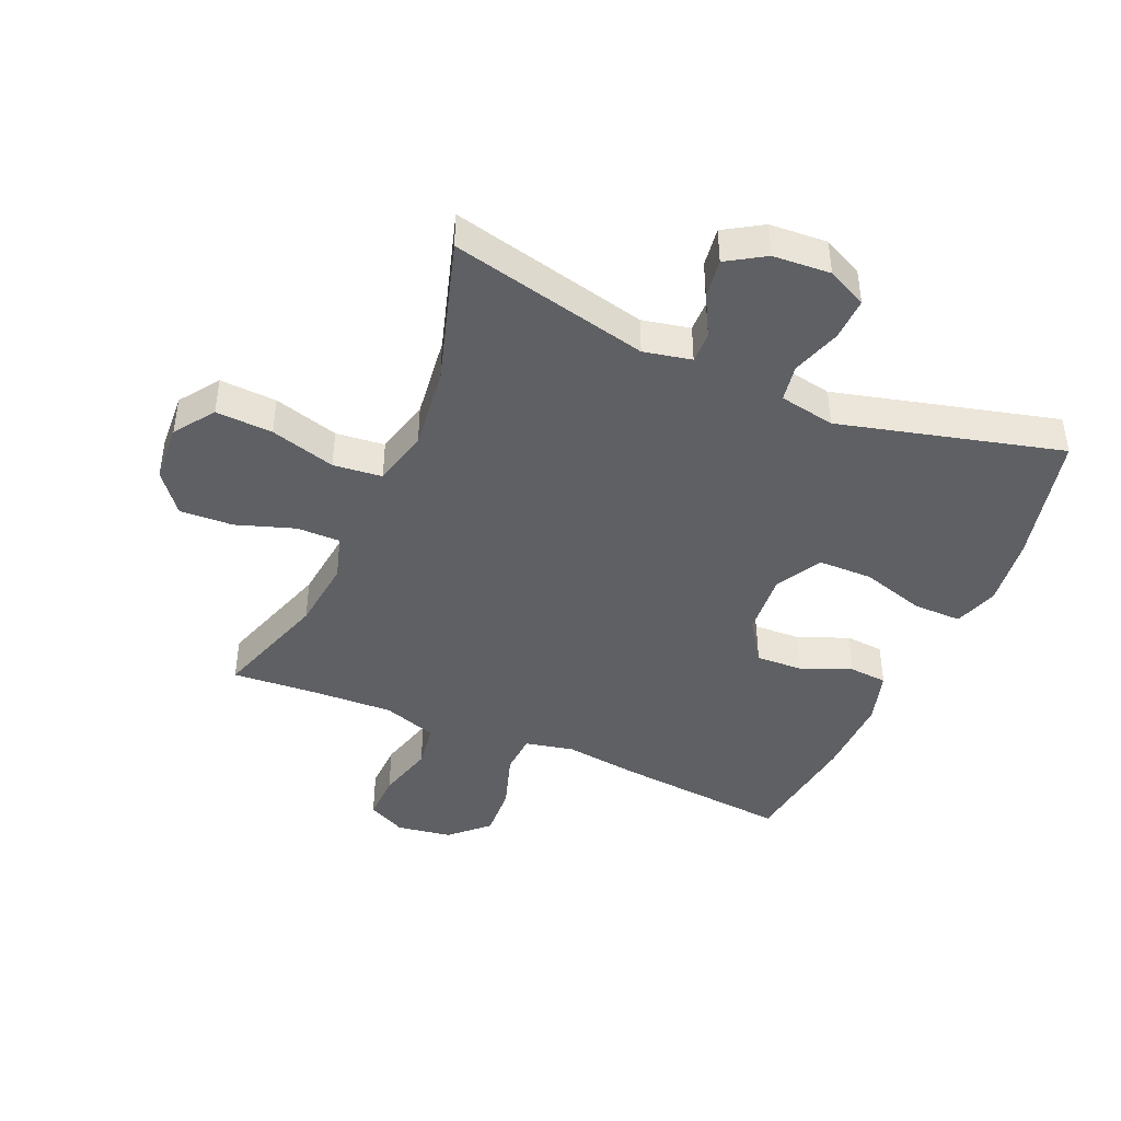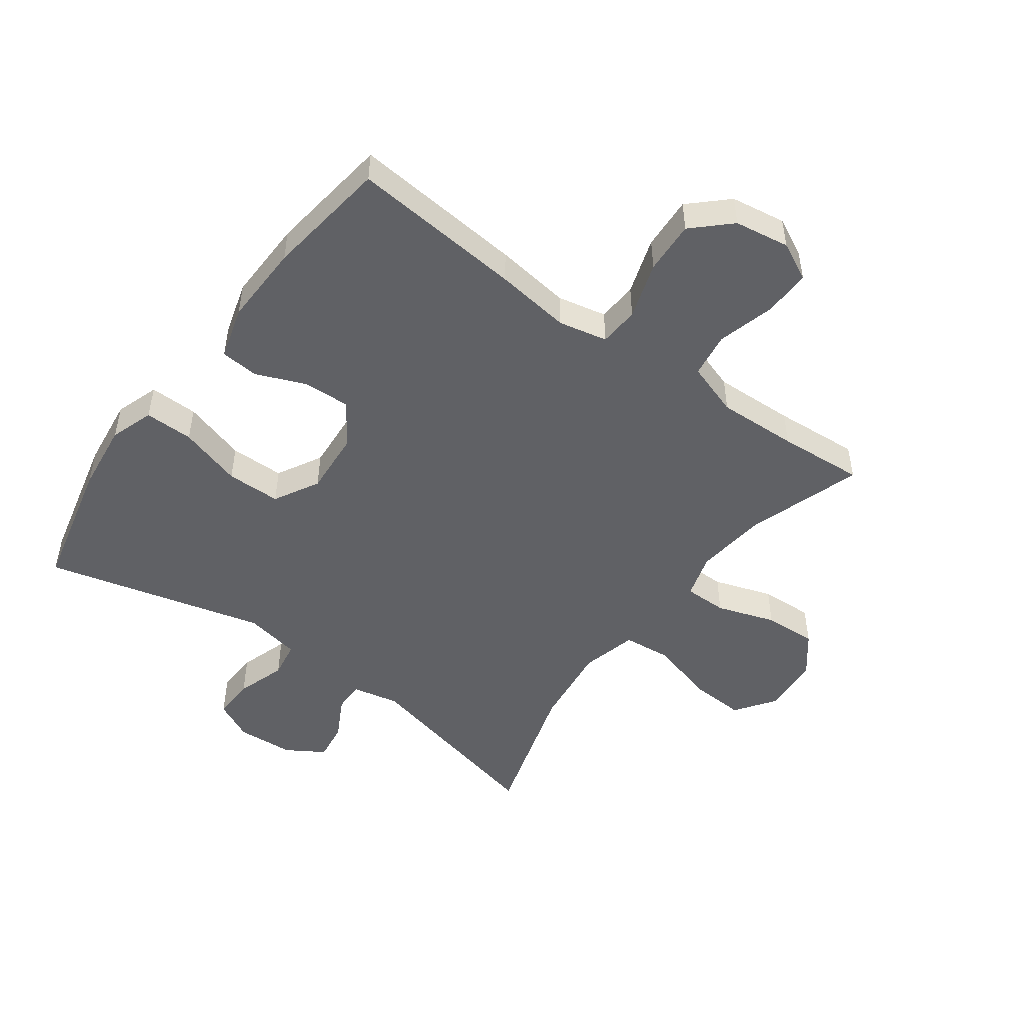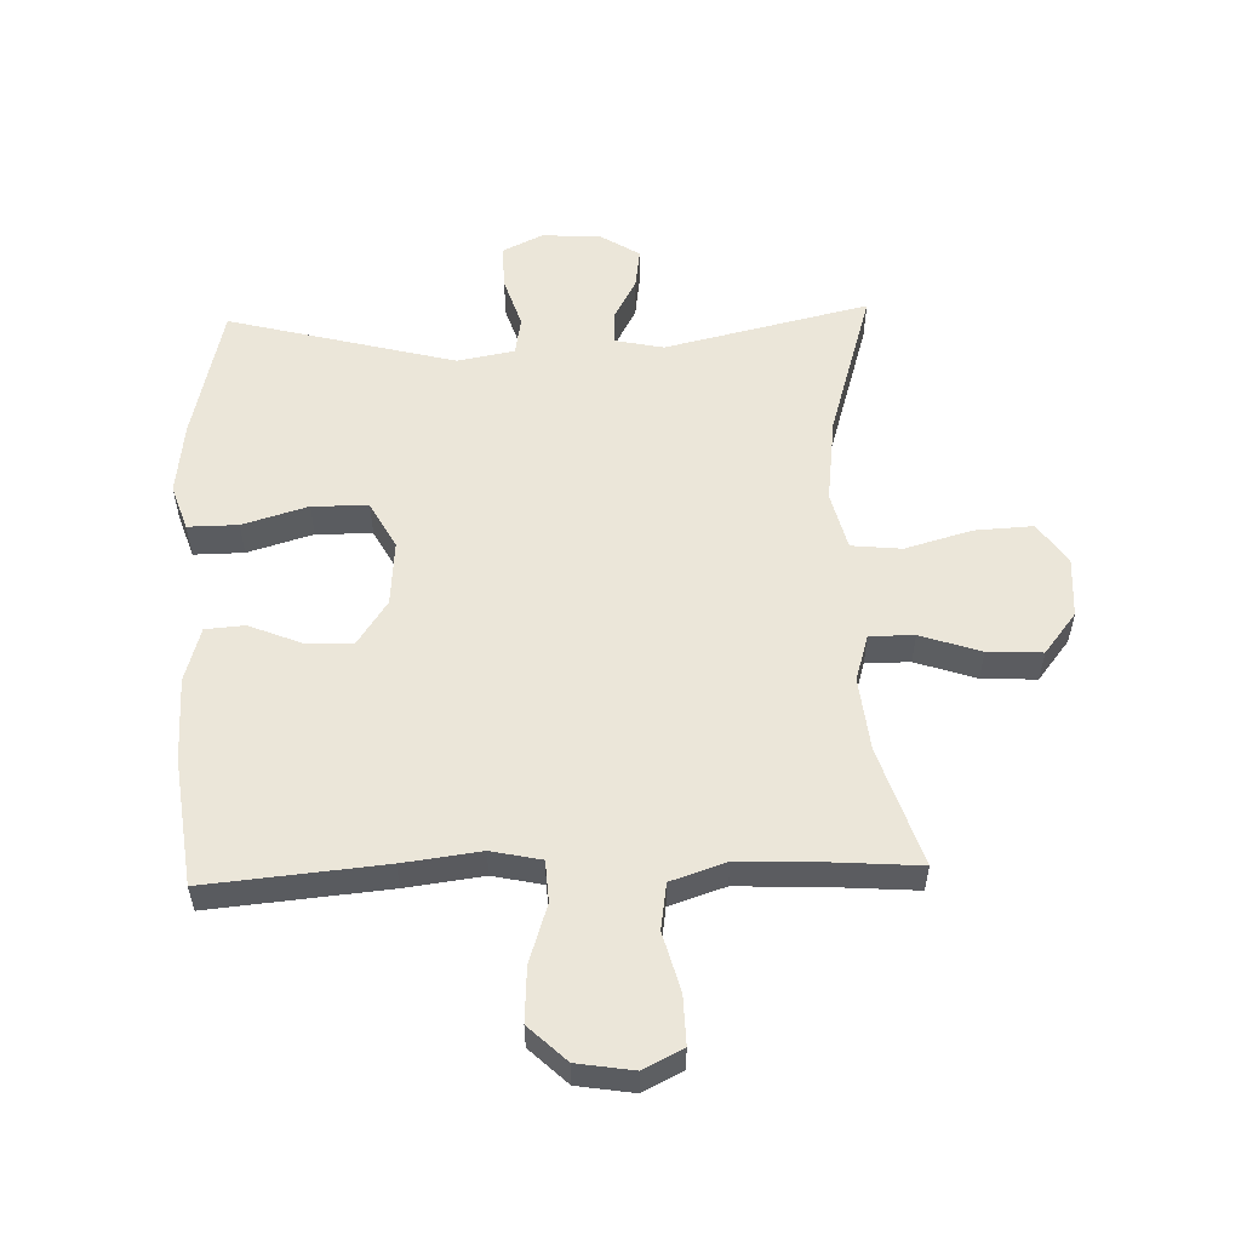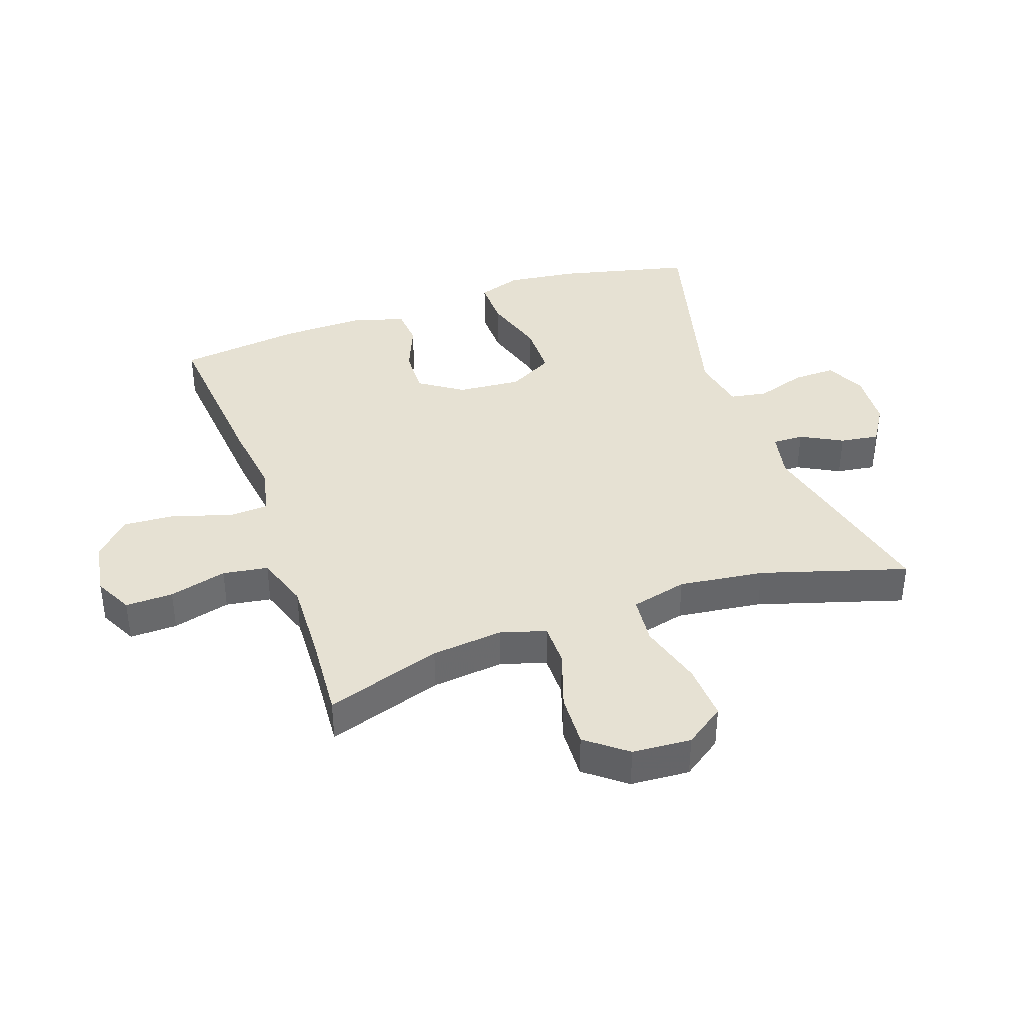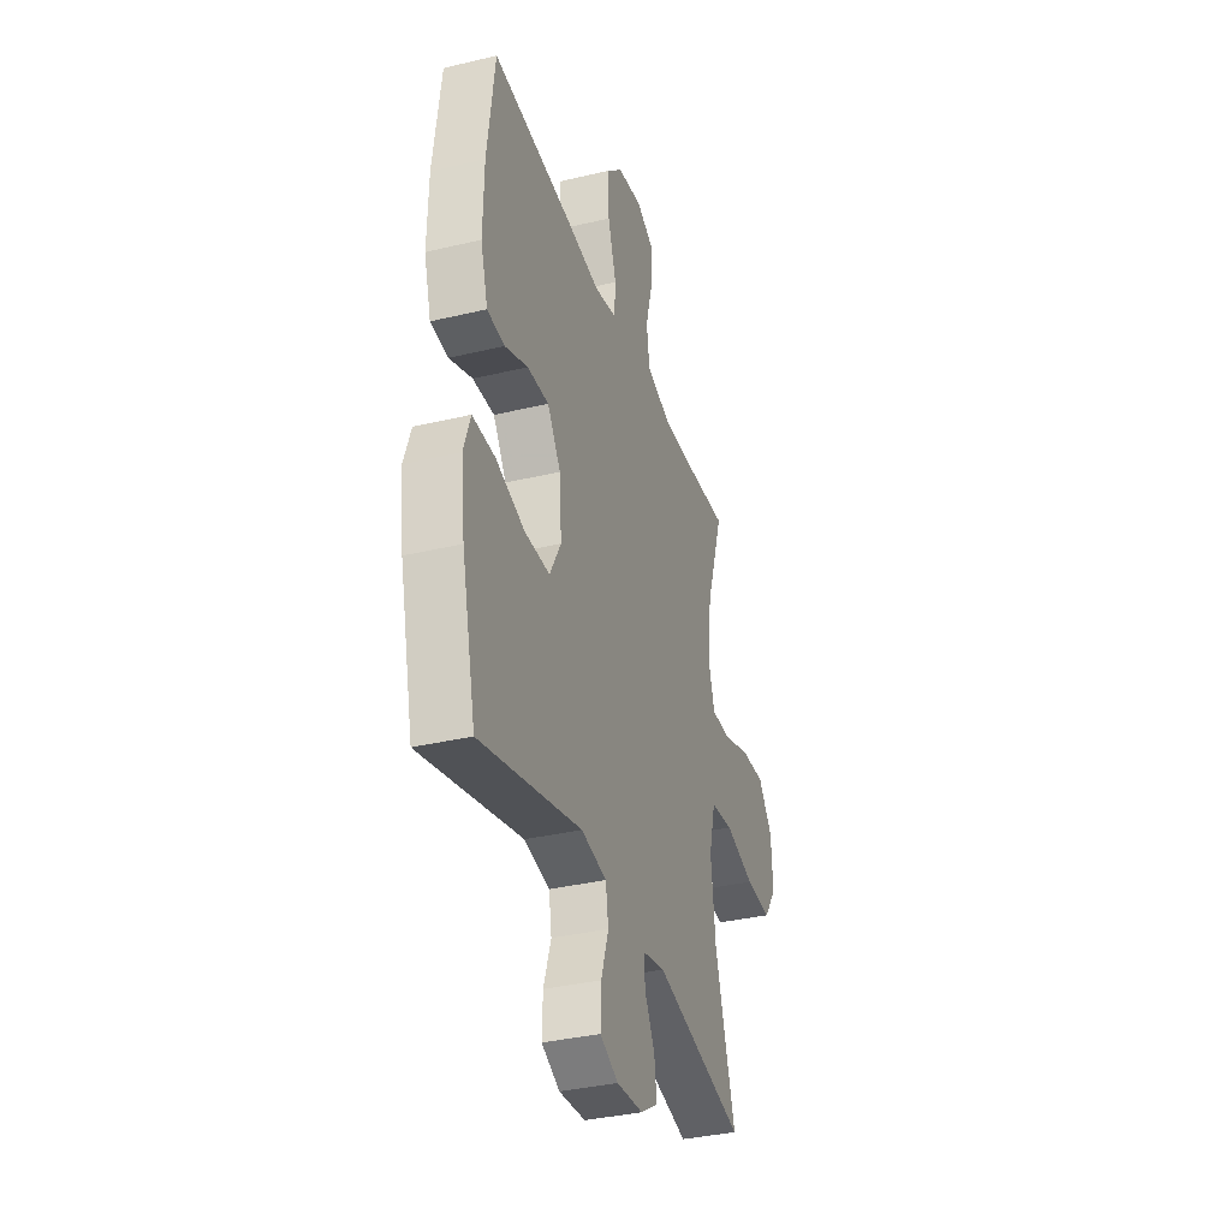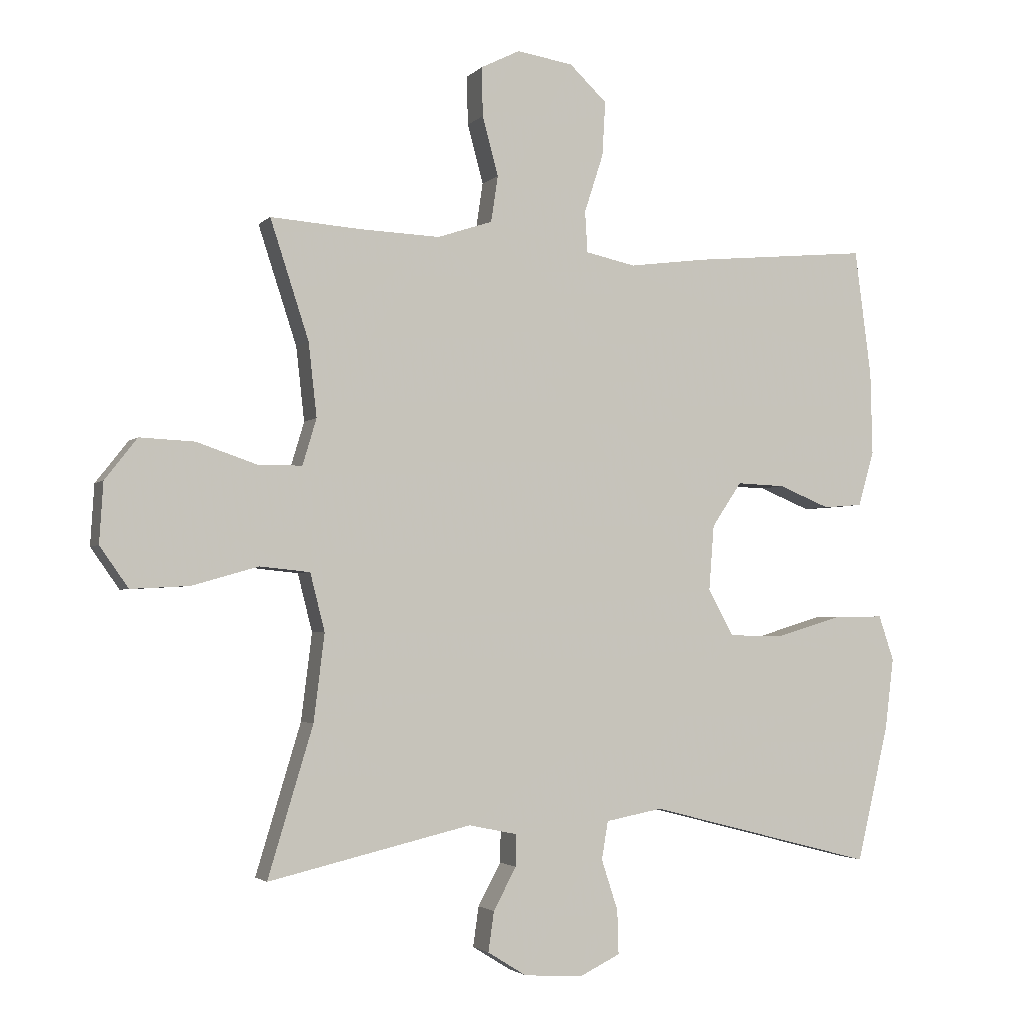
<metadata>
{"format":"obj","ext":"obj","renderer":"f3d","projection":"perspective","resolution":1024,"background":"white","views":[{"elev":-43.3,"azim":156.6,"up":"+Y"},{"elev":-49.2,"azim":-36.3,"up":"+Y"},{"elev":55.6,"azim":-1.8,"up":"+Y"},{"elev":38.7,"azim":70.8,"up":"+Y"},{"elev":-35.2,"azim":-72.4,"up":"+Z"},{"elev":-2.8,"azim":159.4,"up":"+Z"}]}
</metadata>
<code>
v 0.5 0.07 0.5
v 0.439 0.07 0.313
v 0.426 0.07 0.197
v 0.448 0.07 0.124
v 0.518 0.07 0.124
v 0.613 0.07 0.156
v 0.699 0.07 0.16
v 0.75 0.07 0.095
v 0.756 0.07 0
v 0.711 0.07 -0.064
v 0.619 0.07 -0.059
v 0.514 0.07 -0.029
v 0.435 0.07 -0.037
v 0.412 0.07 -0.128
v 0.429 0.07 -0.265
v 0.5 0.07 -0.5
v 0.179 0.07 -0.425
v 0.102 0.07 -0.441
v 0.103 0.07 -0.491
v 0.139 0.07 -0.558
v 0.148 0.07 -0.621
v 0.087 0.07 -0.659
v -0.006 0.07 -0.665
v -0.07 0.07 -0.634
v -0.068 0.07 -0.565
v -0.042 0.07 -0.485
v -0.052 0.07 -0.425
v -0.142 0.07 -0.408
v -0.5 0.07 -0.5
v -0.55 0.07 -0.287
v -0.564 0.07 -0.173
v -0.54 0.07 -0.102
v -0.461 0.07 -0.103
v -0.358 0.07 -0.134
v -0.27 0.07 -0.133
v -0.23 0.07 -0.06
v -0.238 0.07 0.043
v -0.285 0.07 0.113
v -0.361 0.07 0.11
v -0.442 0.07 0.077
v -0.504 0.07 0.082
v -0.529 0.07 0.168
v -0.526 0.07 0.3
v -0.5 0.07 0.5
v -0.22 0.07 0.474
v -0.098 0.07 0.458
v -0.019 0.07 0.475
v -0.015 0.07 0.54
v -0.045 0.07 0.632
v -0.05 0.07 0.718
v 0.009 0.07 0.774
v 0.098 0.07 0.788
v 0.16 0.07 0.757
v 0.158 0.07 0.68
v 0.133 0.07 0.587
v 0.144 0.07 0.514
v 0.231 0.07 0.485
v 0.361 0.07 0.49
v 0.5 0 0.5
v 0.439 0 0.313
v 0.426 0 0.197
v 0.448 0 0.124
v 0.518 0 0.124
v 0.613 0 0.156
v 0.699 0 0.16
v 0.75 0 0.095
v 0.756 0 0
v 0.711 0 -0.064
v 0.619 0 -0.059
v 0.514 0 -0.029
v 0.435 0 -0.037
v 0.412 0 -0.128
v 0.429 0 -0.265
v 0.5 0 -0.5
v 0.179 0 -0.425
v 0.102 0 -0.441
v 0.103 0 -0.491
v 0.139 0 -0.558
v 0.148 0 -0.621
v 0.087 0 -0.659
v -0.006 0 -0.665
v -0.07 0 -0.634
v -0.068 0 -0.565
v -0.042 0 -0.485
v -0.052 0 -0.425
v -0.142 0 -0.408
v -0.5 0 -0.5
v -0.55 0 -0.287
v -0.564 0 -0.173
v -0.54 0 -0.102
v -0.461 0 -0.103
v -0.358 0 -0.134
v -0.27 0 -0.133
v -0.23 0 -0.06
v -0.238 0 0.043
v -0.285 0 0.113
v -0.361 0 0.11
v -0.442 0 0.077
v -0.504 0 0.082
v -0.529 0 0.168
v -0.526 0 0.3
v -0.5 0 0.5
v -0.22 0 0.474
v -0.098 0 0.458
v -0.019 0 0.475
v -0.015 0 0.54
v -0.045 0 0.632
v -0.05 0 0.718
v 0.009 0 0.774
v 0.098 0 0.788
v 0.16 0 0.757
v 0.158 0 0.68
v 0.133 0 0.587
v 0.144 0 0.514
v 0.231 0 0.485
v 0.361 0 0.49
f 52 53 54 55
f 52 55 56
f 51 52 56
f 48 49 50 51
f 47 48 51 56
f 43 44 45 46
f 43 46 47
f 39 40 41 42
f 38 39 42 43
f 31 32 33 34
f 31 34 35
f 28 29 30 31
f 27 28 31 35
f 23 24 25 26
f 23 26 27
f 22 23 27
f 19 20 21 22
f 18 19 22 27
f 17 18 27 35
f 15 16 17 35
f 9 10 11 12
f 9 12 13
f 8 9 13
f 5 6 7 8
f 4 5 8 13
f 3 4 13 14
f 58 1 2
f 57 58 2 3
f 38 43 47 56
f 37 38 56 57
f 36 37 57 3
f 14 15 35 36
f 3 14 36
f 113 112 111 110
f 114 113 110
f 114 110 109
f 109 108 107 106
f 114 109 106 105
f 104 103 102 101
f 105 104 101
f 100 99 98 97
f 101 100 97 96
f 92 91 90 89
f 93 92 89
f 89 88 87 86
f 93 89 86 85
f 84 83 82 81
f 85 84 81
f 85 81 80
f 80 79 78 77
f 85 80 77 76
f 93 85 76 75
f 93 75 74 73
f 70 69 68 67
f 71 70 67
f 71 67 66
f 66 65 64 63
f 71 66 63 62
f 72 71 62 61
f 60 59 116
f 61 60 116 115
f 114 105 101 96
f 115 114 96 95
f 61 115 95 94
f 94 93 73 72
f 94 72 61
f 1 59 60 2
f 2 60 61 3
f 3 61 62 4
f 4 62 63 5
f 5 63 64 6
f 6 64 65 7
f 7 65 66 8
f 8 66 67 9
f 9 67 68 10
f 10 68 69 11
f 11 69 70 12
f 12 70 71 13
f 13 71 72 14
f 14 72 73 15
f 15 73 74 16
f 16 74 75 17
f 17 75 76 18
f 18 76 77 19
f 19 77 78 20
f 20 78 79 21
f 21 79 80 22
f 22 80 81 23
f 23 81 82 24
f 24 82 83 25
f 25 83 84 26
f 26 84 85 27
f 27 85 86 28
f 28 86 87 29
f 29 87 88 30
f 30 88 89 31
f 31 89 90 32
f 32 90 91 33
f 33 91 92 34
f 34 92 93 35
f 35 93 94 36
f 36 94 95 37
f 37 95 96 38
f 38 96 97 39
f 39 97 98 40
f 40 98 99 41
f 41 99 100 42
f 42 100 101 43
f 43 101 102 44
f 44 102 103 45
f 45 103 104 46
f 46 104 105 47
f 47 105 106 48
f 48 106 107 49
f 49 107 108 50
f 50 108 109 51
f 51 109 110 52
f 52 110 111 53
f 53 111 112 54
f 54 112 113 55
f 55 113 114 56
f 56 114 115 57
f 57 115 116 58
f 58 116 59 1

</code>
